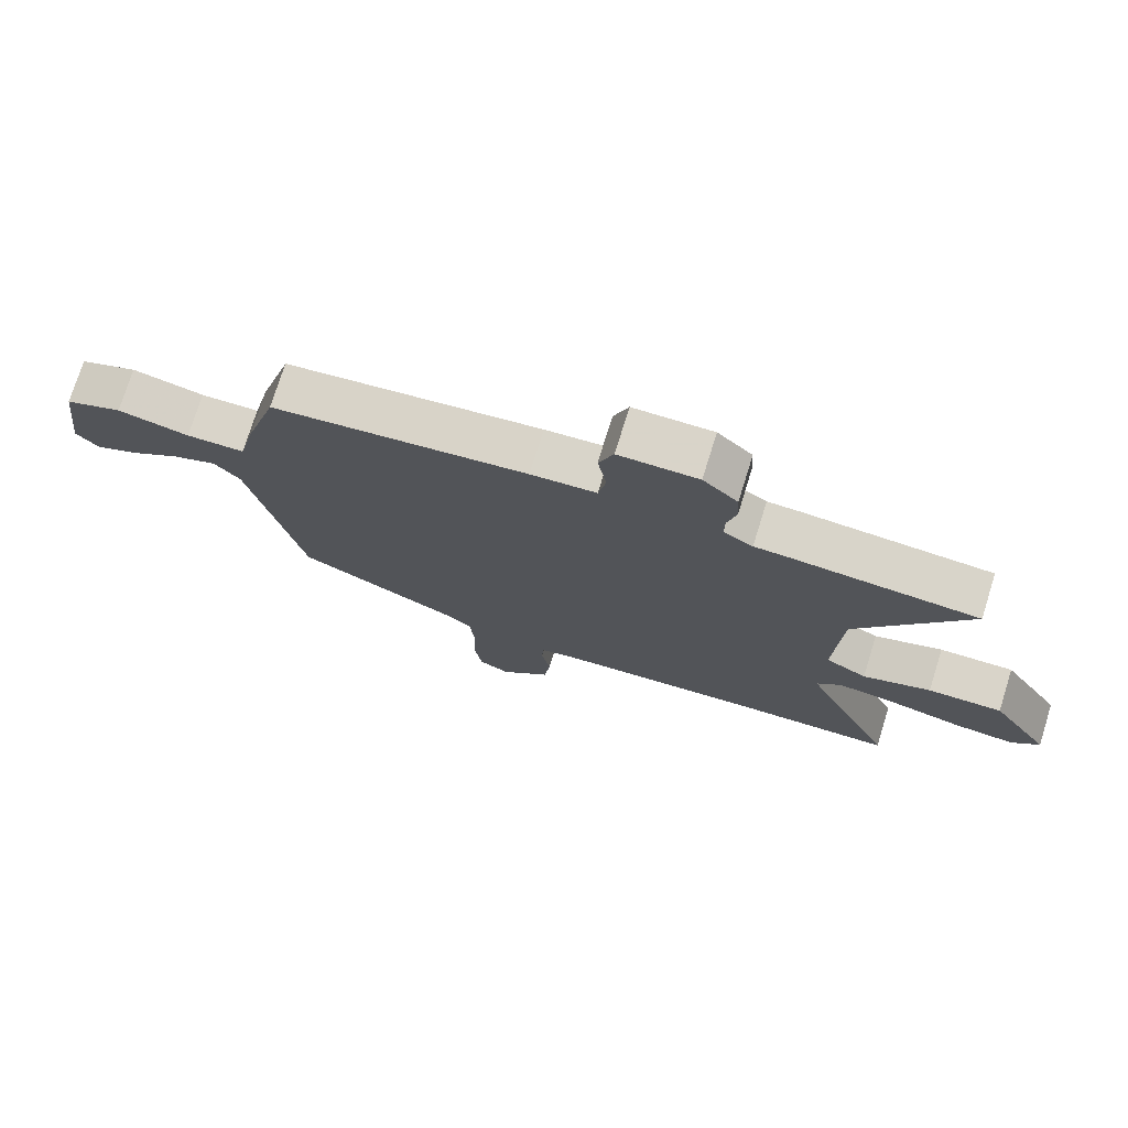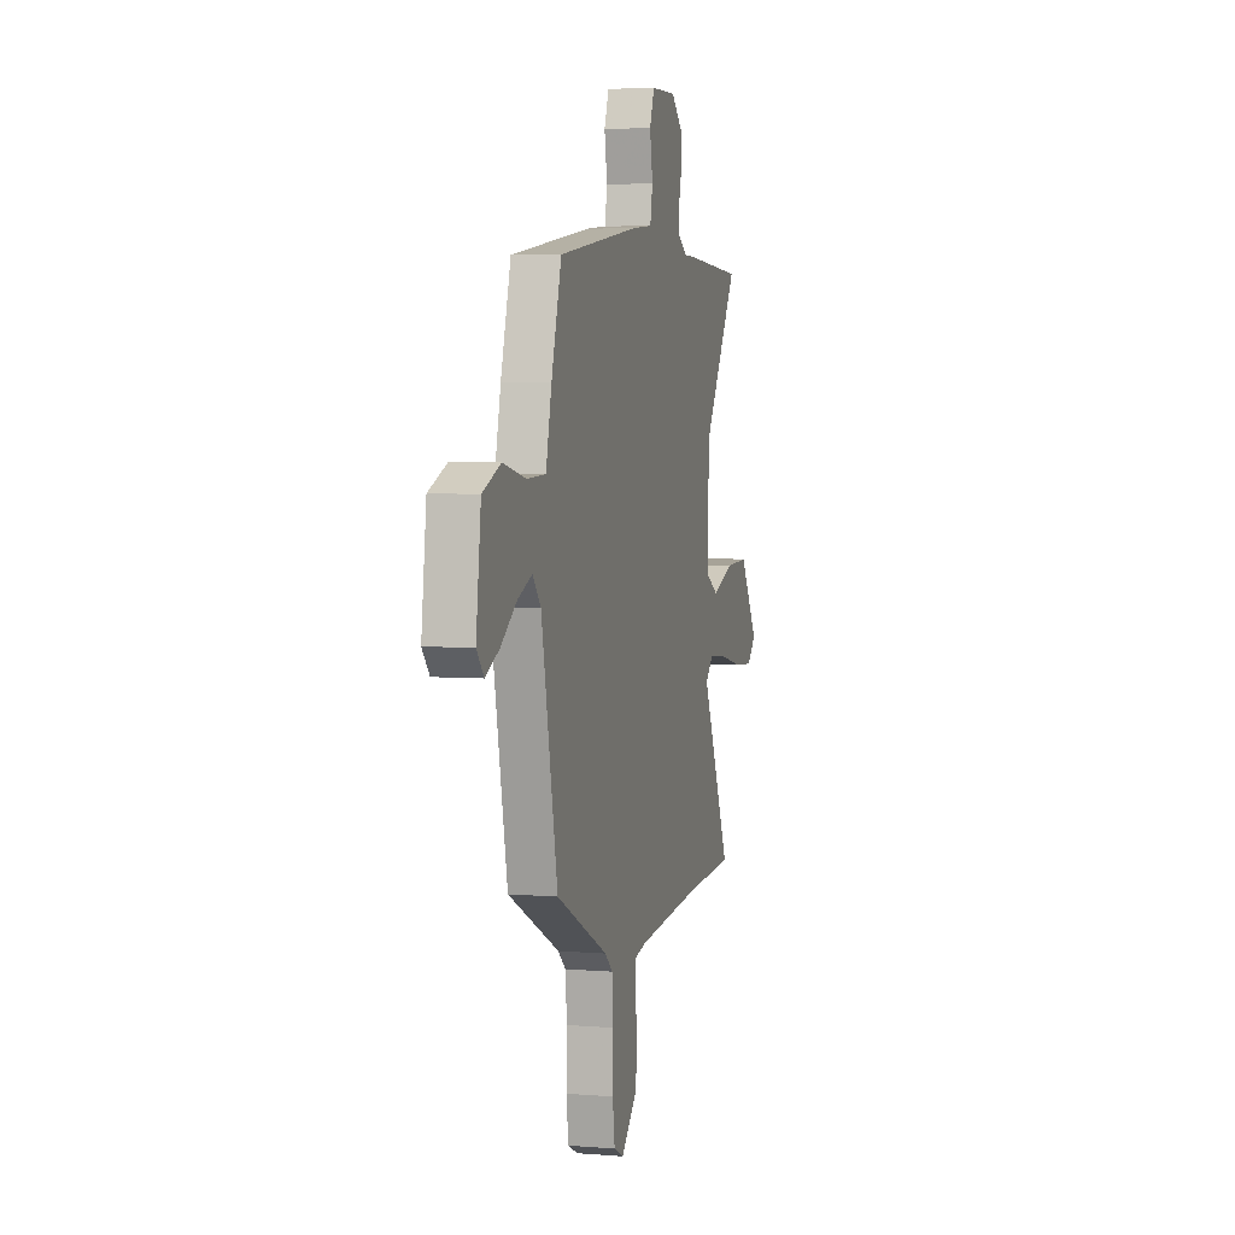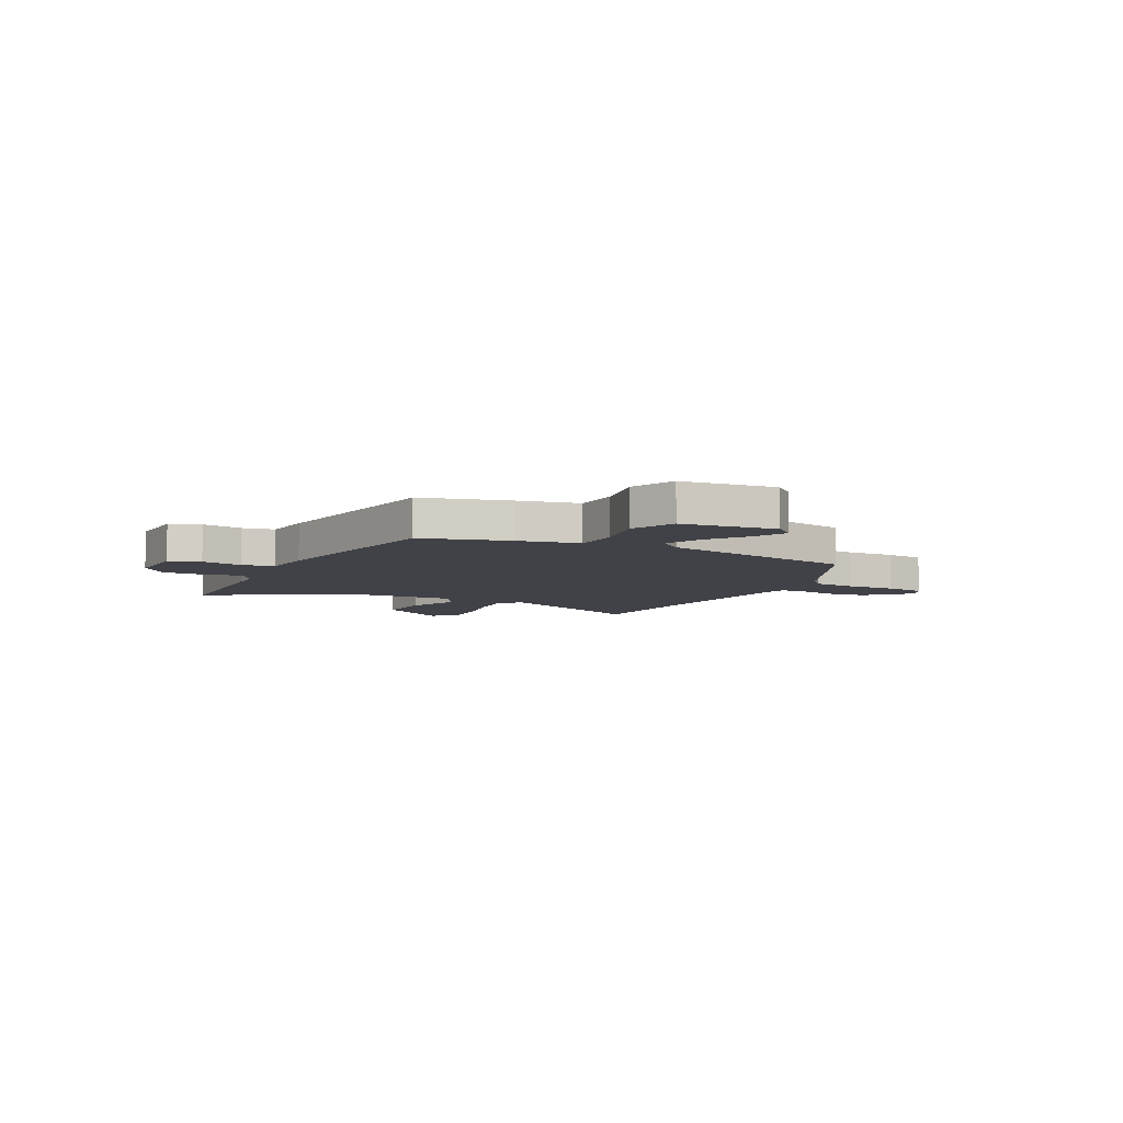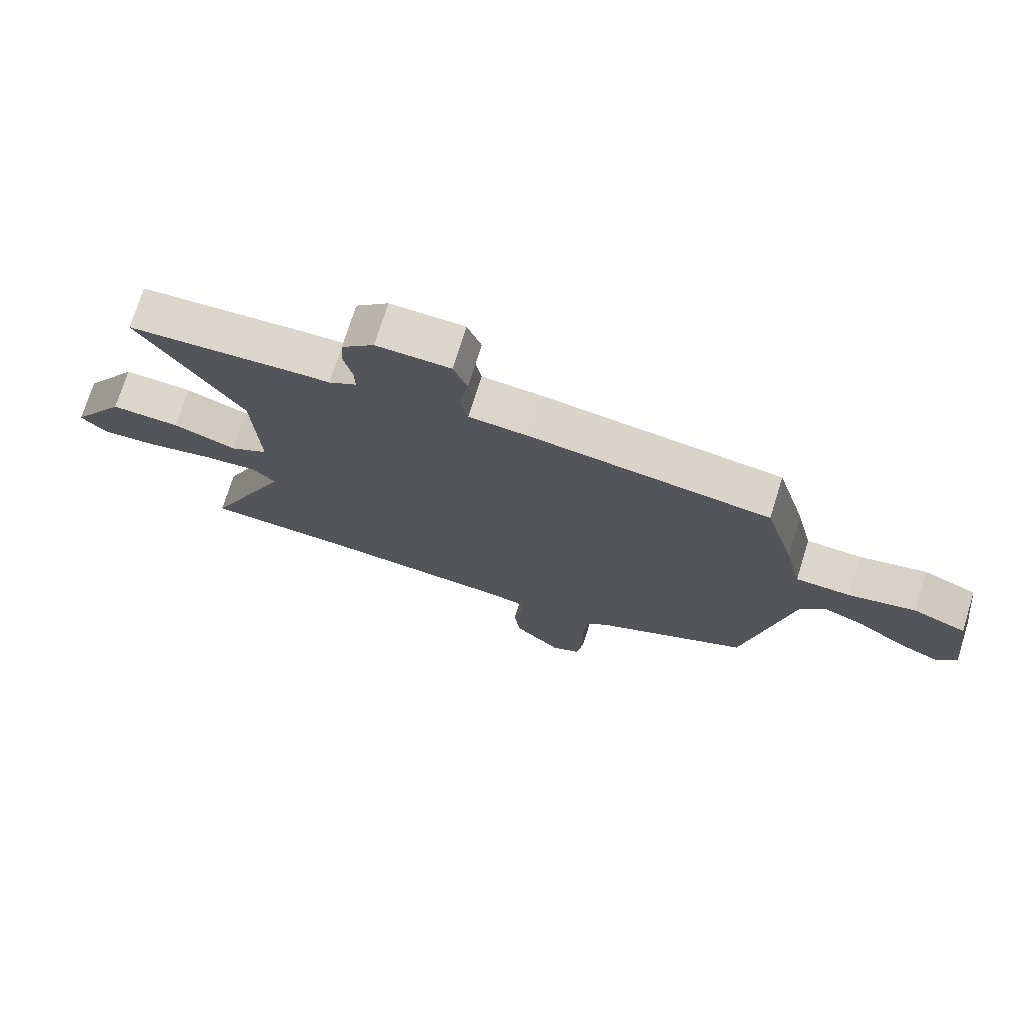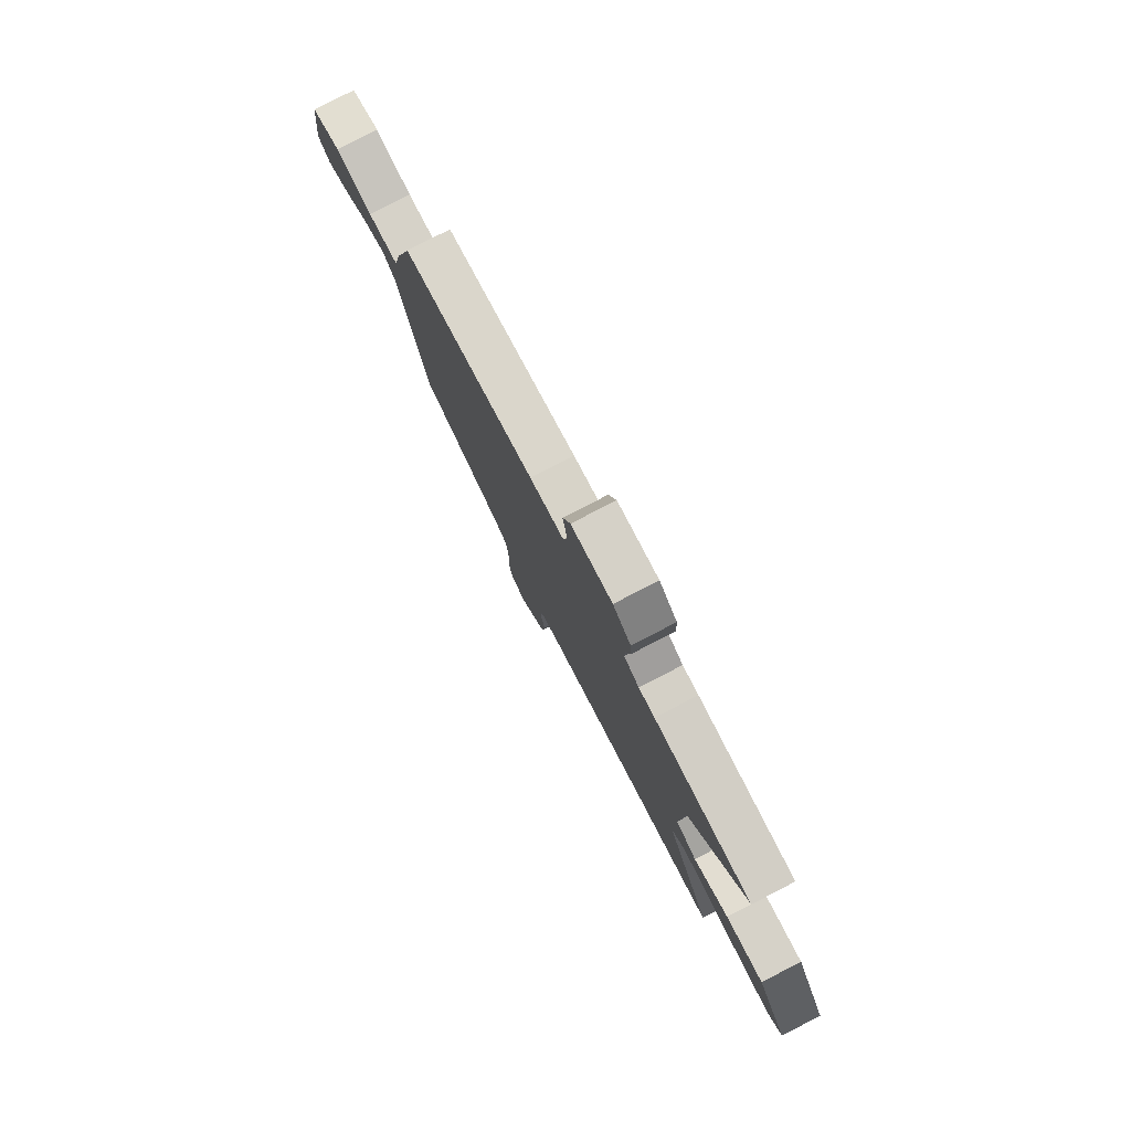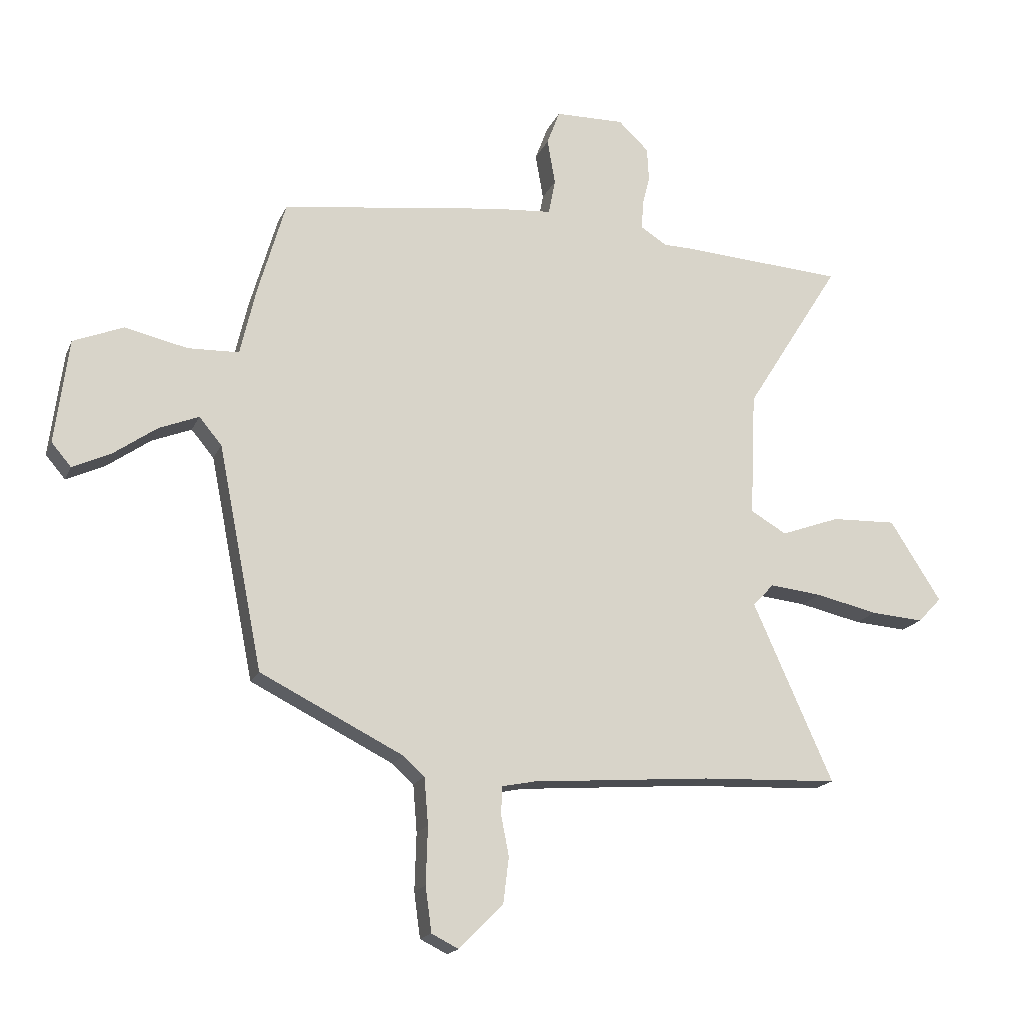
<metadata>
{"format":"obj","ext":"obj","renderer":"f3d","projection":"perspective","resolution":1024,"background":"white","views":[{"elev":75.0,"azim":-162.7,"up":"+Z"},{"elev":4.9,"azim":104.4,"up":"+Z"},{"elev":-6.8,"azim":61.9,"up":"+Y"},{"elev":73.6,"azim":17.3,"up":"+Z"},{"elev":79.5,"azim":-117.3,"up":"+Z"},{"elev":-17.5,"azim":162.0,"up":"+Z"}]}
</metadata>
<code>
v -0.353 0.07 -0.506
v -0.597 0.07 -0.496
v -0.455 0.07 -0.178
v -0.493 0.07 -0.139
v -0.585 0.07 -0.149
v -0.696 0.07 -0.174
v -0.79 0.07 -0.181
v -0.832 0.07 -0.137
v -0.741 0.07 0.005
v -0.626 0.07 0.001
v -0.521 0.07 -0.037
v -0.457 0.07 0
v -0.467 0.07 0.221
v -0.637 0.07 0.491
v -0.344 0.07 0.51
v -0.296 0.07 0.511
v -0.25 0.07 0.54
v -0.251 0.07 0.586
v -0.265 0.07 0.643
v -0.262 0.07 0.702
v -0.208 0.07 0.753
v -0.085 0.07 0.751
v -0.062 0.07 0.69
v -0.076 0.07 0.609
v -0.064 0.07 0.546
v 0.038 0.07 0.538
v 0.434 0.07 0.486
v 0.483 0.07 0.317
v 0.511 0.07 0.197
v 0.602 0.07 0.194
v 0.713 0.07 0.219
v 0.802 0.07 0.183
v 0.826 0.07 -0.003
v 0.791 0.07 -0.044
v 0.724 0.07 -0.013
v 0.646 0.07 0.042
v 0.576 0.07 0.07
v 0.536 0.07 0.022
v 0.457 0.07 -0.374
v 0.203 0.07 -0.501
v 0.165 0.07 -0.535
v 0.158 0.07 -0.619
v 0.161 0.07 -0.72
v 0.15 0.07 -0.8
v 0.102 0.07 -0.824
v 0.024 0.07 -0.746
v 0.014 0.07 -0.664
v 0.028 0.07 -0.592
v 0.026 0.07 -0.543
v -0.033 0.07 -0.531
v -0.353 0 -0.506
v -0.597 0 -0.496
v -0.455 0 -0.178
v -0.493 0 -0.139
v -0.585 0 -0.149
v -0.696 0 -0.174
v -0.79 0 -0.181
v -0.832 0 -0.137
v -0.741 0 0.005
v -0.626 0 0.001
v -0.521 0 -0.037
v -0.457 0 0
v -0.467 0 0.221
v -0.637 0 0.491
v -0.344 0 0.51
v -0.296 0 0.511
v -0.25 0 0.54
v -0.251 0 0.586
v -0.265 0 0.643
v -0.262 0 0.702
v -0.208 0 0.753
v -0.085 0 0.751
v -0.062 0 0.69
v -0.076 0 0.609
v -0.064 0 0.546
v 0.038 0 0.538
v 0.434 0 0.486
v 0.483 0 0.317
v 0.511 0 0.197
v 0.602 0 0.194
v 0.713 0 0.219
v 0.802 0 0.183
v 0.826 0 -0.003
v 0.791 0 -0.044
v 0.724 0 -0.013
v 0.646 0 0.042
v 0.576 0 0.07
v 0.536 0 0.022
v 0.457 0 -0.374
v 0.203 0 -0.501
v 0.165 0 -0.535
v 0.158 0 -0.619
v 0.161 0 -0.72
v 0.15 0 -0.8
v 0.102 0 -0.824
v 0.024 0 -0.746
v 0.014 0 -0.664
v 0.028 0 -0.592
v 0.026 0 -0.543
v -0.033 0 -0.531
f 45 46 47 48
f 45 48 49
f 42 43 44 45
f 41 42 45 49
f 40 41 49 50
f 38 39 40 50
f 33 34 35 36
f 33 36 37
f 30 31 32 33
f 29 30 33 37
f 26 27 28 29
f 25 26 29 37
f 21 22 23 24
f 21 24 25
f 18 19 20 21
f 17 18 21 25
f 16 17 25 37
f 13 14 15 16
f 12 13 16 37
f 8 9 10 11
f 6 7 8 11
f 5 6 11 12
f 4 5 12 37
f 1 2 3
f 38 50 1 3
f 3 4 37 38
f 98 97 96 95
f 99 98 95
f 95 94 93 92
f 99 95 92 91
f 100 99 91 90
f 100 90 89 88
f 86 85 84 83
f 87 86 83
f 83 82 81 80
f 87 83 80 79
f 79 78 77 76
f 87 79 76 75
f 74 73 72 71
f 75 74 71
f 71 70 69 68
f 75 71 68 67
f 87 75 67 66
f 66 65 64 63
f 87 66 63 62
f 61 60 59 58
f 61 58 57 56
f 62 61 56 55
f 87 62 55 54
f 53 52 51
f 53 51 100 88
f 88 87 54 53
f 1 51 52 2
f 2 52 53 3
f 3 53 54 4
f 4 54 55 5
f 5 55 56 6
f 6 56 57 7
f 7 57 58 8
f 8 58 59 9
f 9 59 60 10
f 10 60 61 11
f 11 61 62 12
f 12 62 63 13
f 13 63 64 14
f 14 64 65 15
f 15 65 66 16
f 16 66 67 17
f 17 67 68 18
f 18 68 69 19
f 19 69 70 20
f 20 70 71 21
f 21 71 72 22
f 22 72 73 23
f 23 73 74 24
f 24 74 75 25
f 25 75 76 26
f 26 76 77 27
f 27 77 78 28
f 28 78 79 29
f 29 79 80 30
f 30 80 81 31
f 31 81 82 32
f 32 82 83 33
f 33 83 84 34
f 34 84 85 35
f 35 85 86 36
f 36 86 87 37
f 37 87 88 38
f 38 88 89 39
f 39 89 90 40
f 40 90 91 41
f 41 91 92 42
f 42 92 93 43
f 43 93 94 44
f 44 94 95 45
f 45 95 96 46
f 46 96 97 47
f 47 97 98 48
f 48 98 99 49
f 49 99 100 50
f 50 100 51 1

</code>
